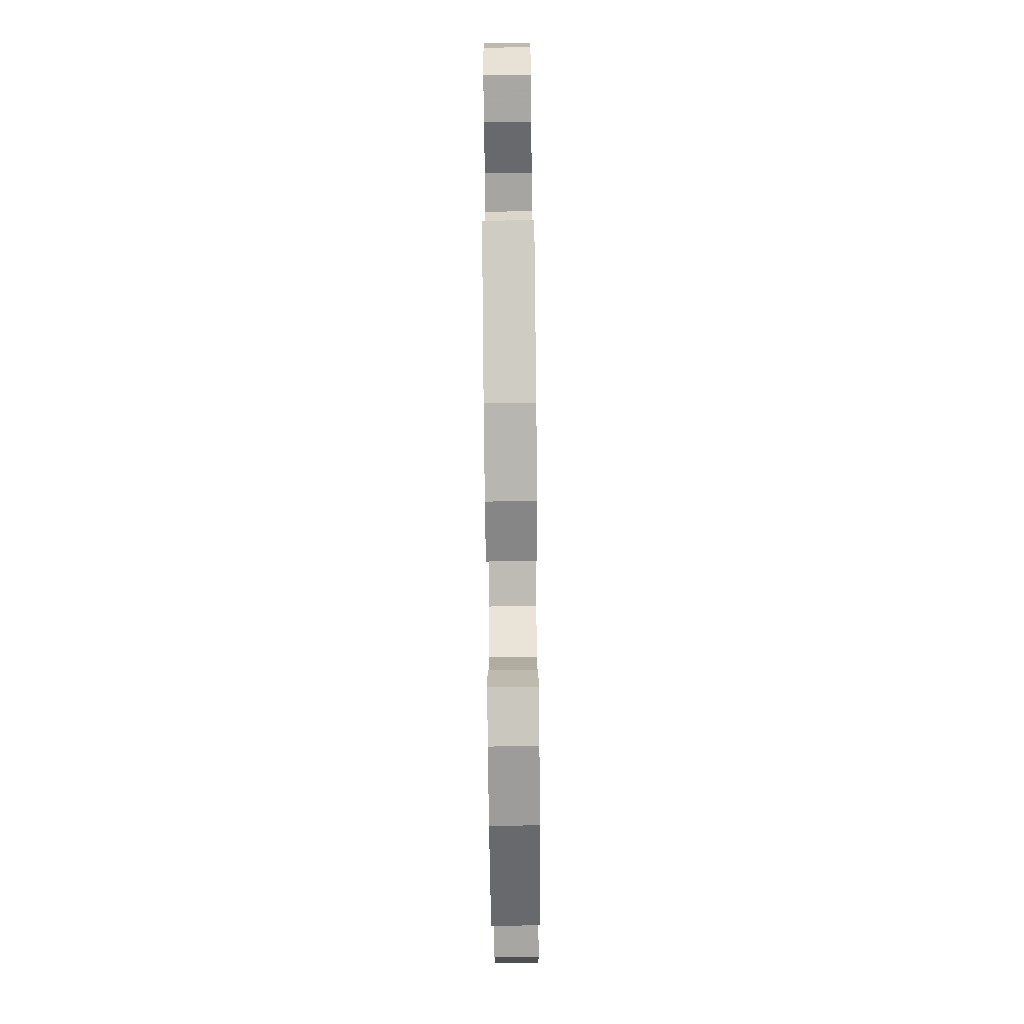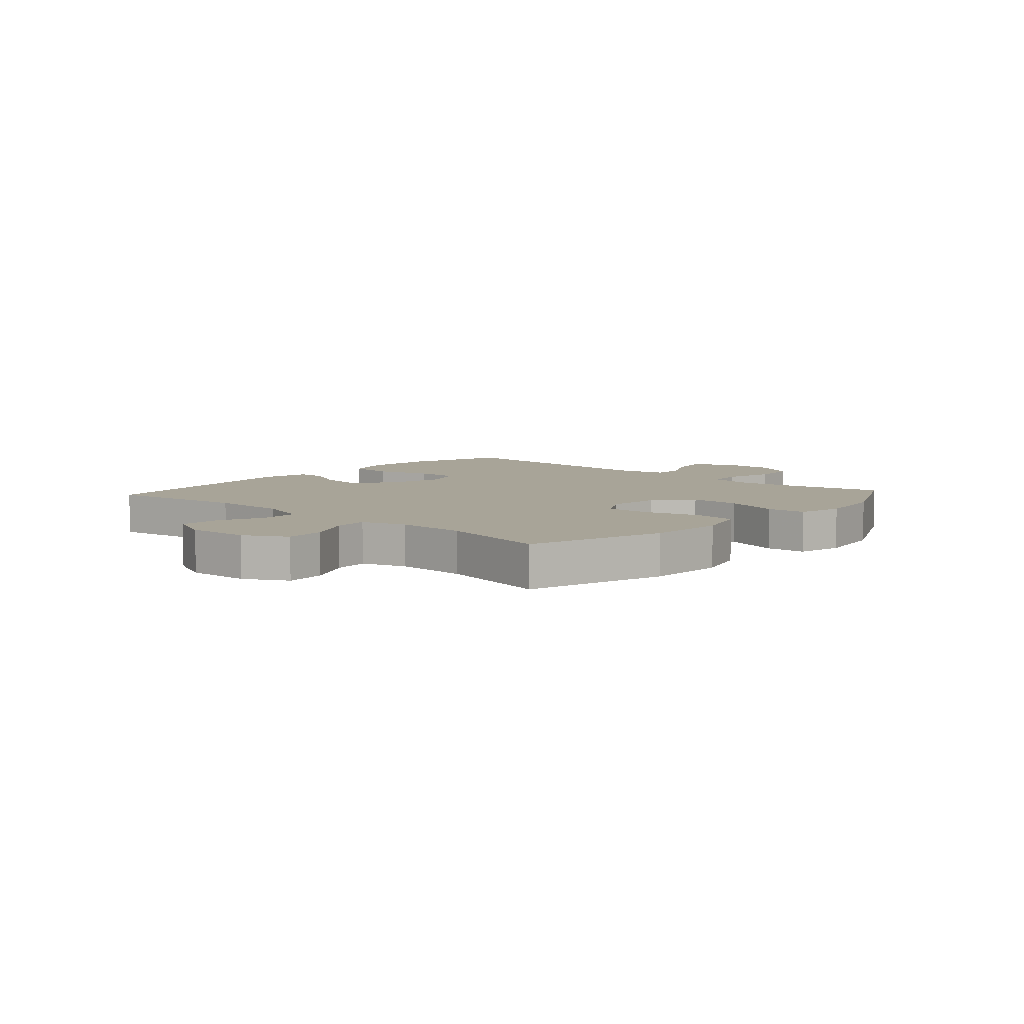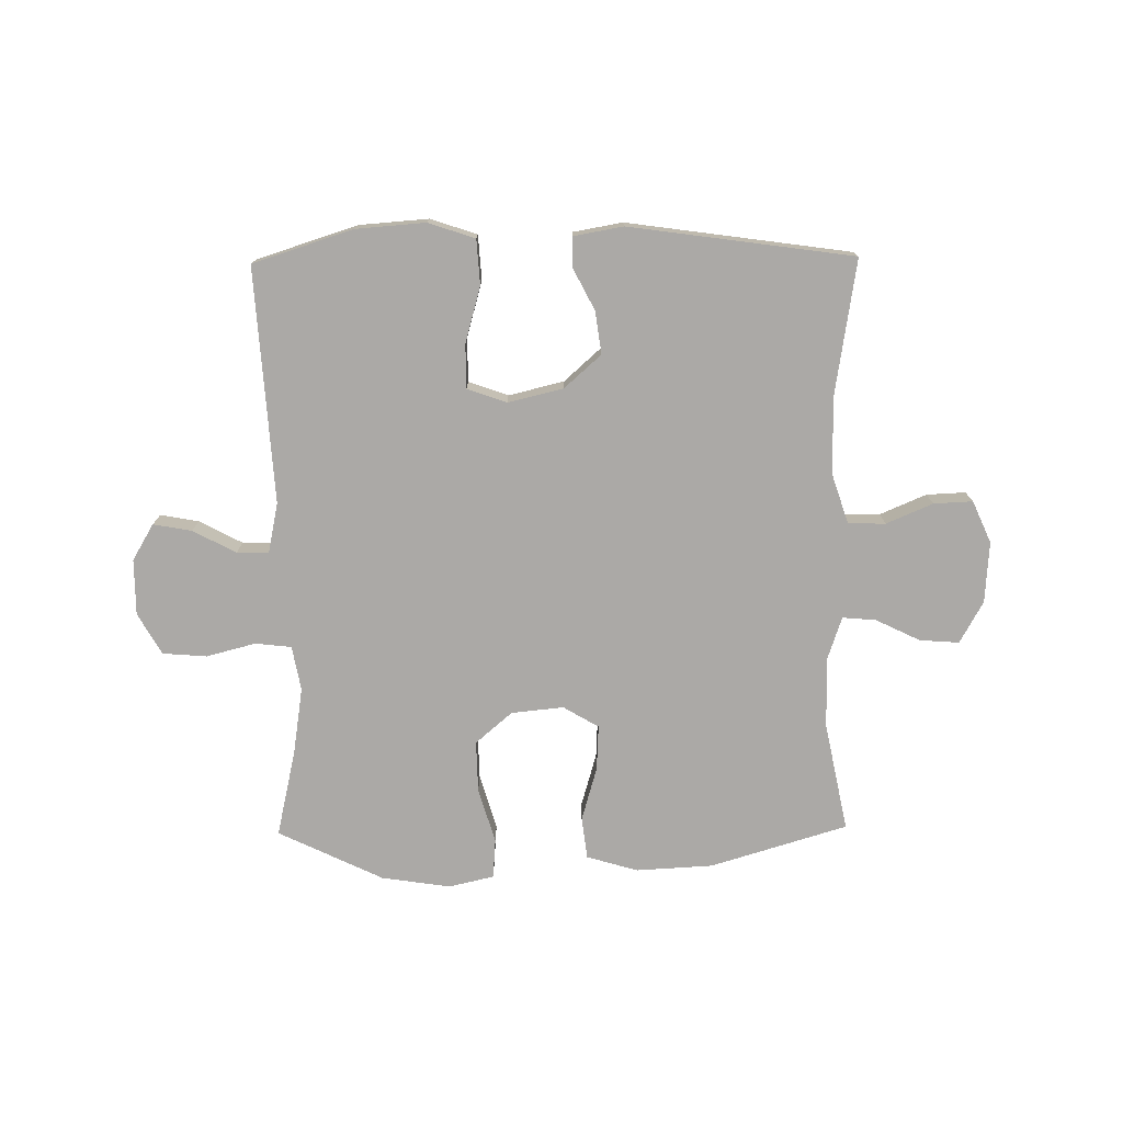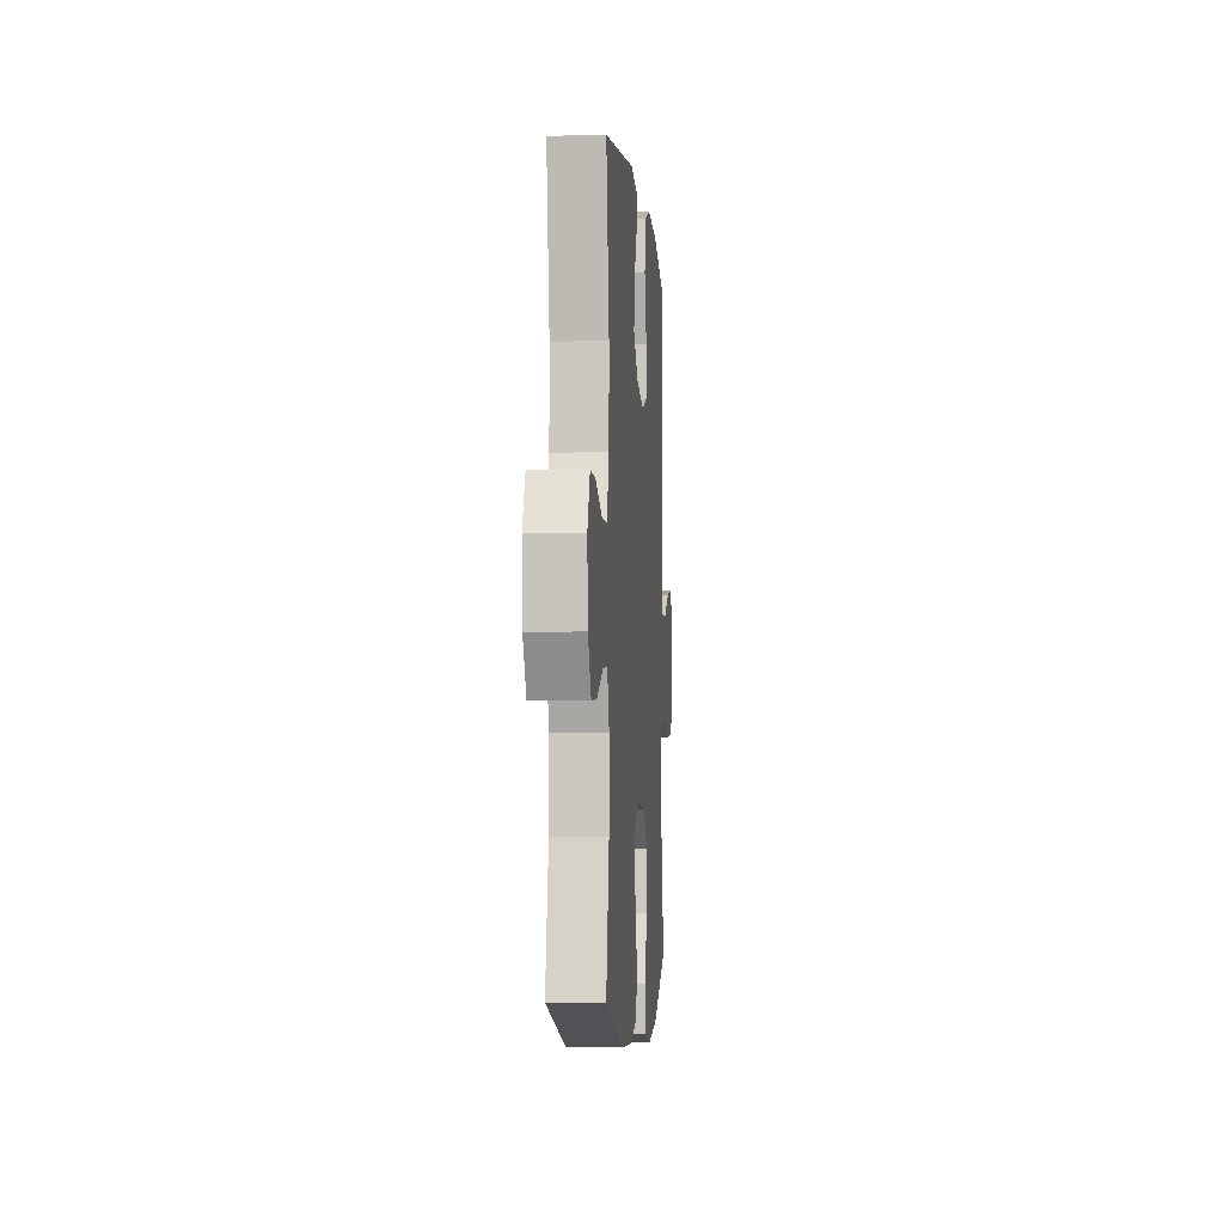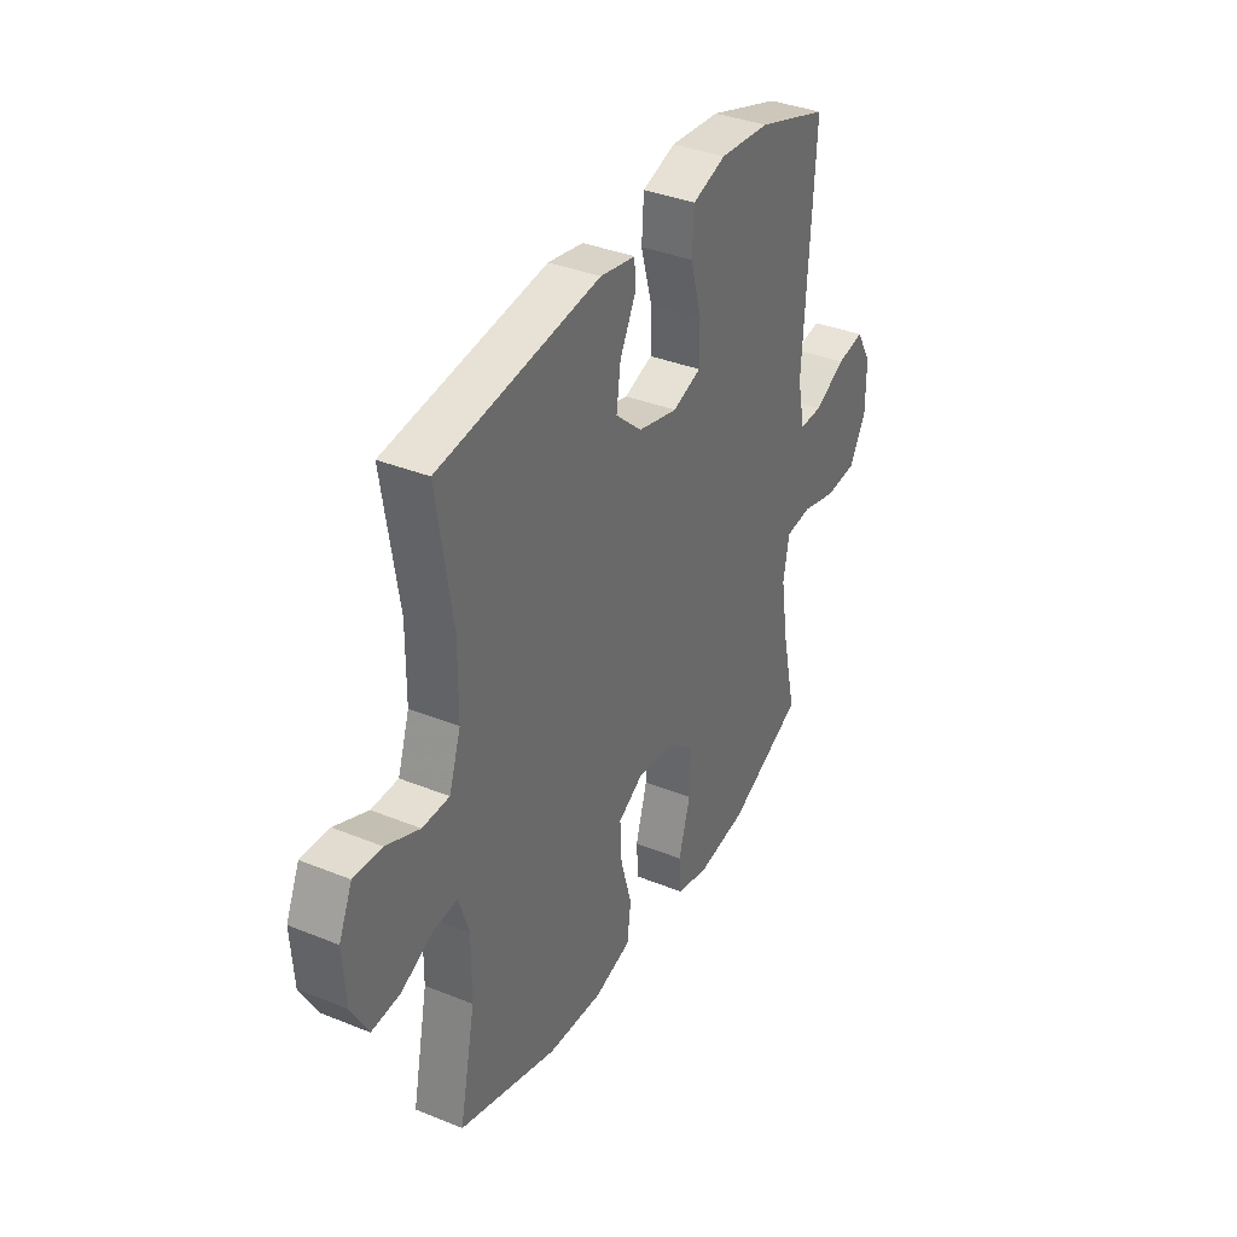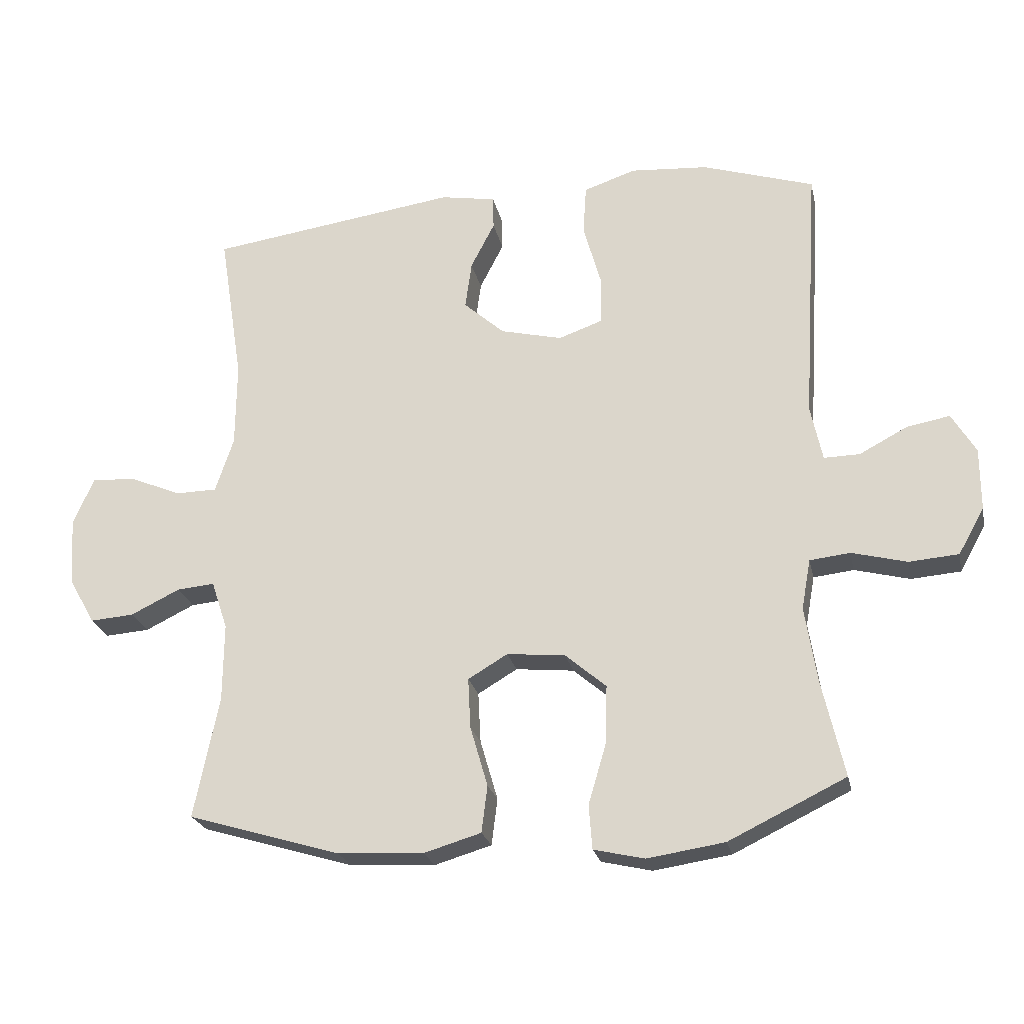
<metadata>
{"format":"obj","ext":"obj","renderer":"f3d","projection":"perspective","resolution":1024,"background":"white","views":[{"elev":-78.6,"azim":90.6,"up":"+Z"},{"elev":7.0,"azim":131.9,"up":"+Y"},{"elev":-75.6,"azim":0.7,"up":"+Y"},{"elev":-4.0,"azim":94.8,"up":"+Z"},{"elev":36.2,"azim":117.9,"up":"+Z"},{"elev":-23.7,"azim":-168.0,"up":"+Z"}]}
</metadata>
<code>
v 0.5 0.07 0.5
v 0.463 0.07 0.265
v 0.464 0.07 0.134
v 0.492 0.07 0.049
v 0.556 0.07 0.048
v 0.636 0.07 0.082
v 0.703 0.07 0.085
v 0.735 0.07 0.013
v 0.728 0.07 -0.092
v 0.688 0.07 -0.164
v 0.62 0.07 -0.159
v 0.544 0.07 -0.122
v 0.486 0.07 -0.117
v 0.461 0.07 -0.192
v 0.462 0.07 -0.312
v 0.5 0.07 -0.5
v 0.264 0.07 -0.571
v 0.132 0.07 -0.578
v 0.044 0.07 -0.552
v 0.035 0.07 -0.48
v 0.062 0.07 -0.387
v 0.066 0.07 -0.309
v 0.005 0.07 -0.273
v -0.085 0.07 -0.282
v -0.148 0.07 -0.336
v -0.146 0.07 -0.424
v -0.118 0.07 -0.519
v -0.123 0.07 -0.587
v -0.201 0.07 -0.605
v -0.32 0.07 -0.587
v -0.5 0.07 -0.5
v -0.466 0.07 -0.351
v -0.448 0.07 -0.235
v -0.462 0.07 -0.158
v -0.524 0.07 -0.151
v -0.609 0.07 -0.173
v -0.685 0.07 -0.167
v -0.725 0.07 -0.096
v -0.725 0.07 0
v -0.688 0.07 0.062
v -0.622 0.07 0.05
v -0.548 0.07 0.011
v -0.493 0.07 0.01
v -0.475 0.07 0.096
v -0.5 0.07 0.5
v -0.328 0.07 0.555
v -0.208 0.07 0.564
v -0.128 0.07 0.537
v -0.123 0.07 0.46
v -0.15 0.07 0.364
v -0.15 0.07 0.288
v -0.082 0.07 0.264
v 0.013 0.07 0.287
v 0.076 0.07 0.343
v 0.066 0.07 0.416
v 0.029 0.07 0.488
v 0.03 0.07 0.539
v 0.115 0.07 0.554
v 0.5 0 0.5
v 0.463 0 0.265
v 0.464 0 0.134
v 0.492 0 0.049
v 0.556 0 0.048
v 0.636 0 0.082
v 0.703 0 0.085
v 0.735 0 0.013
v 0.728 0 -0.092
v 0.688 0 -0.164
v 0.62 0 -0.159
v 0.544 0 -0.122
v 0.486 0 -0.117
v 0.461 0 -0.192
v 0.462 0 -0.312
v 0.5 0 -0.5
v 0.264 0 -0.571
v 0.132 0 -0.578
v 0.044 0 -0.552
v 0.035 0 -0.48
v 0.062 0 -0.387
v 0.066 0 -0.309
v 0.005 0 -0.273
v -0.085 0 -0.282
v -0.148 0 -0.336
v -0.146 0 -0.424
v -0.118 0 -0.519
v -0.123 0 -0.587
v -0.201 0 -0.605
v -0.32 0 -0.587
v -0.5 0 -0.5
v -0.466 0 -0.351
v -0.448 0 -0.235
v -0.462 0 -0.158
v -0.524 0 -0.151
v -0.609 0 -0.173
v -0.685 0 -0.167
v -0.725 0 -0.096
v -0.725 0 0
v -0.688 0 0.062
v -0.622 0 0.05
v -0.548 0 0.011
v -0.493 0 0.01
v -0.475 0 0.096
v -0.5 0 0.5
v -0.328 0 0.555
v -0.208 0 0.564
v -0.128 0 0.537
v -0.123 0 0.46
v -0.15 0 0.364
v -0.15 0 0.288
v -0.082 0 0.264
v 0.013 0 0.287
v 0.076 0 0.343
v 0.066 0 0.416
v 0.029 0 0.488
v 0.03 0 0.539
v 0.115 0 0.554
f 58 1 2
f 57 58 2
f 56 57 2
f 55 56 2
f 54 55 2 3
f 53 54 3 4
f 52 53 4
f 51 52 4
f 48 49 50
f 47 48 50
f 46 47 50
f 45 46 50
f 44 45 50
f 43 44 50 51
f 40 41 42
f 39 40 42
f 38 39 42
f 37 38 42
f 36 37 42
f 35 36 42
f 34 35 42 43
f 30 31 32
f 29 30 32
f 28 29 32
f 27 28 32
f 26 27 32
f 25 26 32 33
f 24 25 33 34
f 19 20 21
f 18 19 21
f 17 18 21
f 16 17 21
f 15 16 21
f 14 15 21 22
f 13 14 22 23
f 10 11 12
f 9 10 12
f 8 9 12
f 7 8 12
f 6 7 12
f 5 6 12
f 4 5 12 13
f 34 43 51
f 24 34 51
f 23 24 51
f 13 23 51
f 4 13 51
f 60 59 116
f 60 116 115
f 60 115 114
f 60 114 113
f 61 60 113 112
f 62 61 112 111
f 62 111 110
f 62 110 109
f 108 107 106
f 108 106 105
f 108 105 104
f 108 104 103
f 108 103 102
f 109 108 102 101
f 100 99 98
f 100 98 97
f 100 97 96
f 100 96 95
f 100 95 94
f 100 94 93
f 101 100 93 92
f 90 89 88
f 90 88 87
f 90 87 86
f 90 86 85
f 90 85 84
f 91 90 84 83
f 92 91 83 82
f 79 78 77
f 79 77 76
f 79 76 75
f 79 75 74
f 79 74 73
f 80 79 73 72
f 81 80 72 71
f 70 69 68
f 70 68 67
f 70 67 66
f 70 66 65
f 70 65 64
f 70 64 63
f 71 70 63 62
f 109 101 92
f 109 92 82
f 109 82 81
f 109 81 71
f 109 71 62
f 1 59 60 2
f 2 60 61 3
f 3 61 62 4
f 4 62 63 5
f 5 63 64 6
f 6 64 65 7
f 7 65 66 8
f 8 66 67 9
f 9 67 68 10
f 10 68 69 11
f 11 69 70 12
f 12 70 71 13
f 13 71 72 14
f 14 72 73 15
f 15 73 74 16
f 16 74 75 17
f 17 75 76 18
f 18 76 77 19
f 19 77 78 20
f 20 78 79 21
f 21 79 80 22
f 22 80 81 23
f 23 81 82 24
f 24 82 83 25
f 25 83 84 26
f 26 84 85 27
f 27 85 86 28
f 28 86 87 29
f 29 87 88 30
f 30 88 89 31
f 31 89 90 32
f 32 90 91 33
f 33 91 92 34
f 34 92 93 35
f 35 93 94 36
f 36 94 95 37
f 37 95 96 38
f 38 96 97 39
f 39 97 98 40
f 40 98 99 41
f 41 99 100 42
f 42 100 101 43
f 43 101 102 44
f 44 102 103 45
f 45 103 104 46
f 46 104 105 47
f 47 105 106 48
f 48 106 107 49
f 49 107 108 50
f 50 108 109 51
f 51 109 110 52
f 52 110 111 53
f 53 111 112 54
f 54 112 113 55
f 55 113 114 56
f 56 114 115 57
f 57 115 116 58
f 58 116 59 1

</code>
